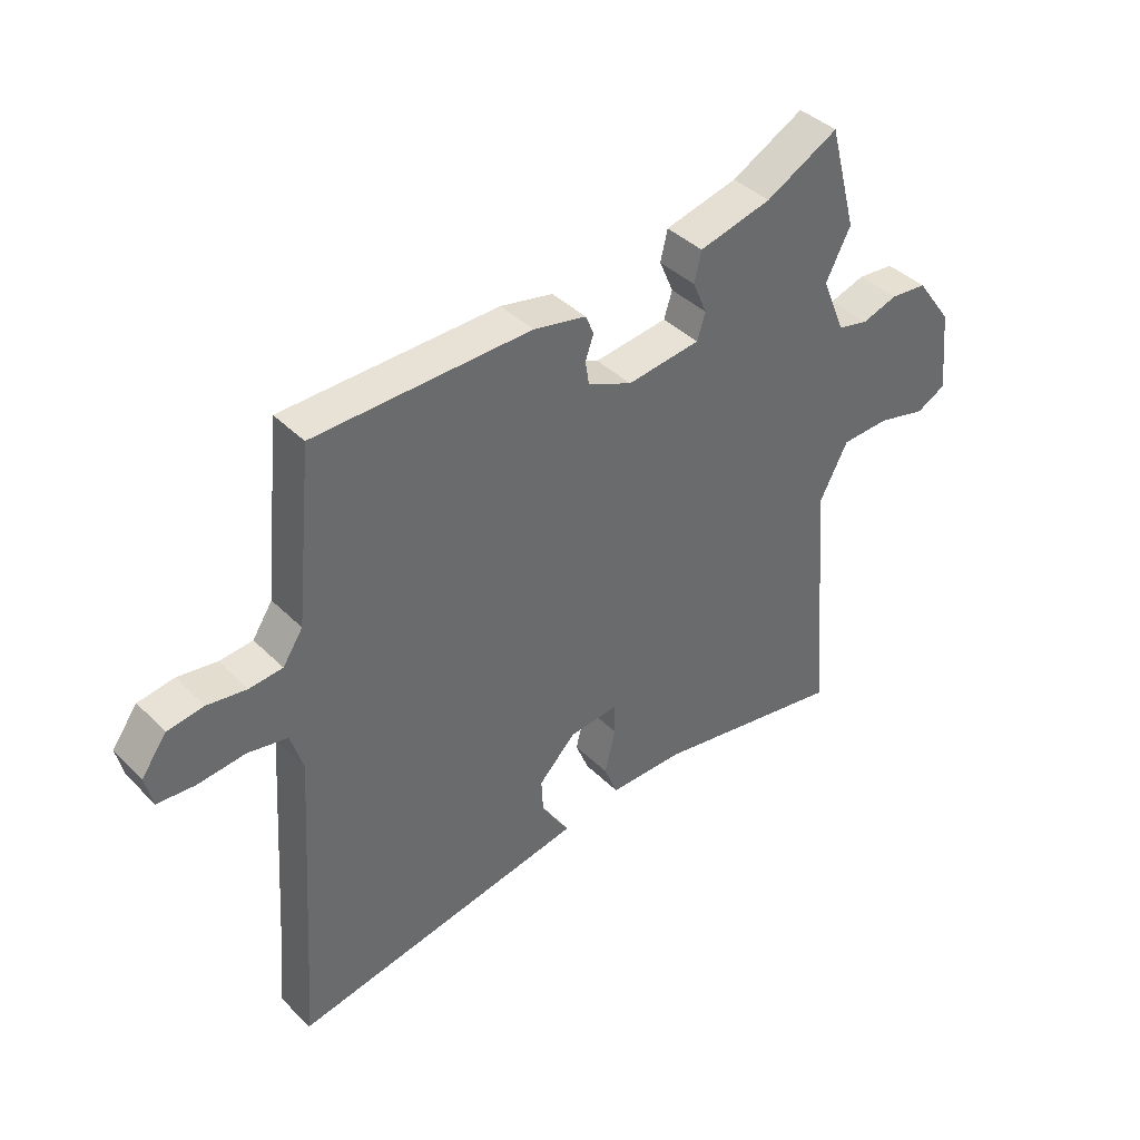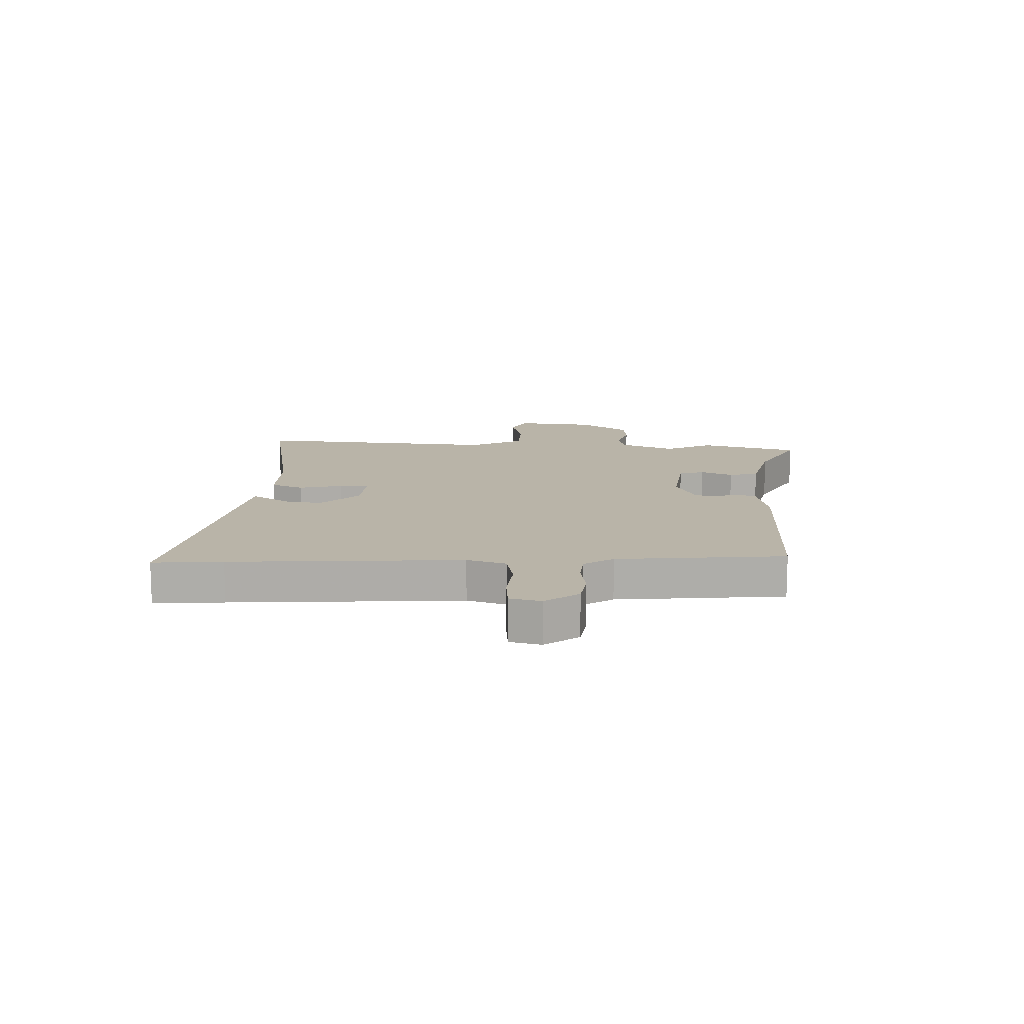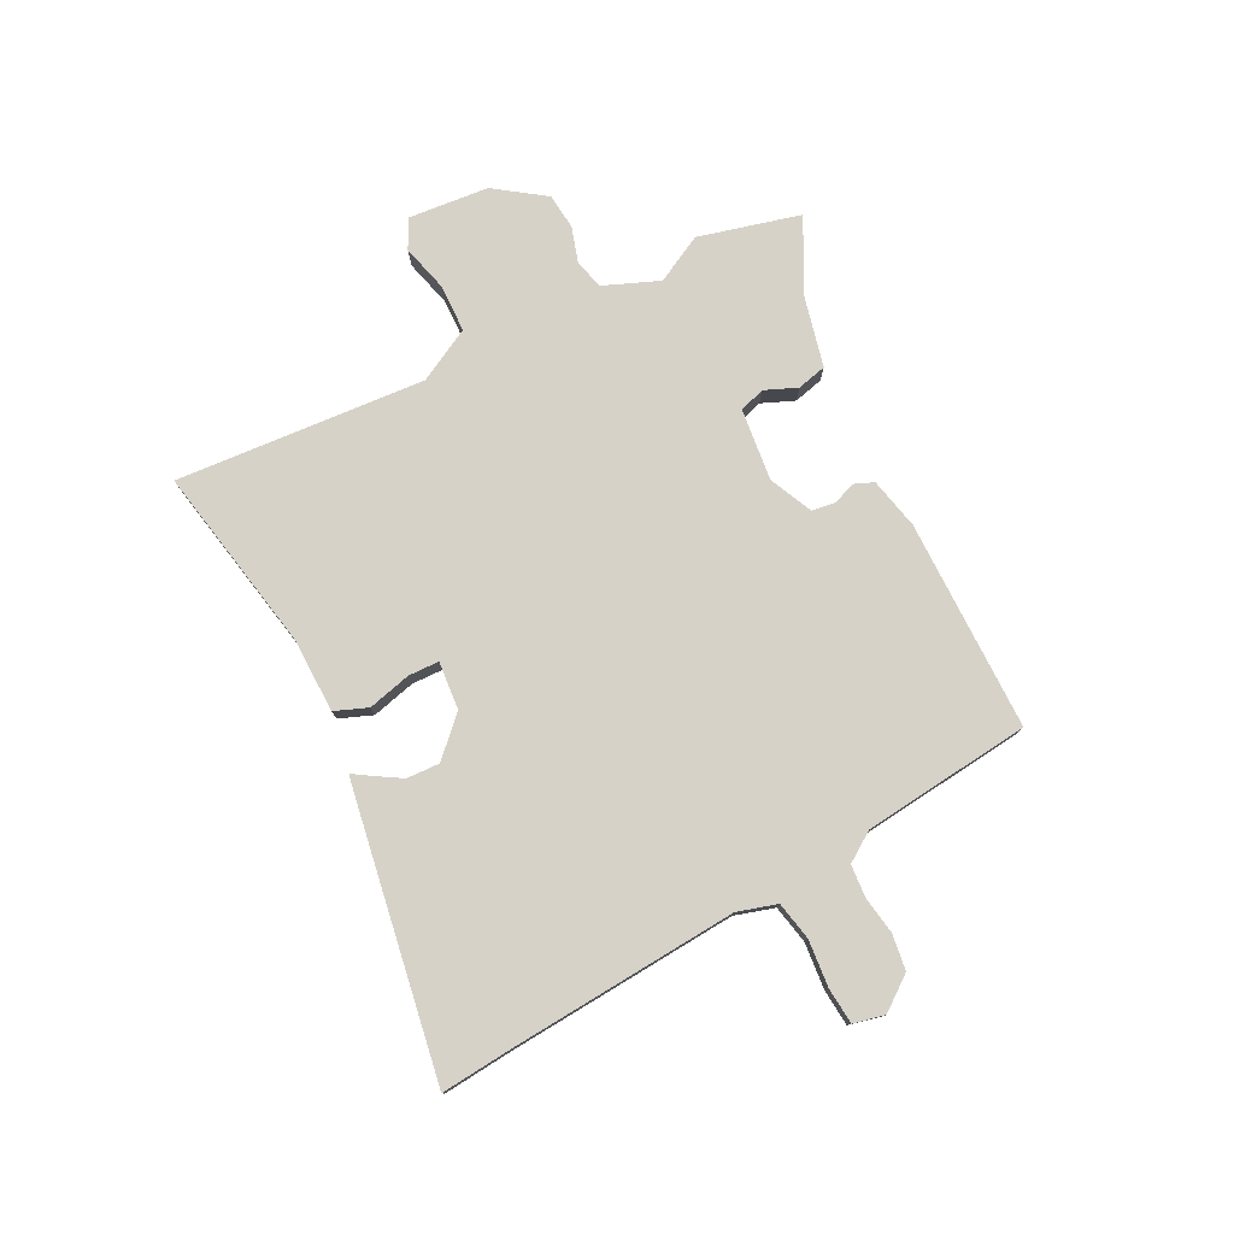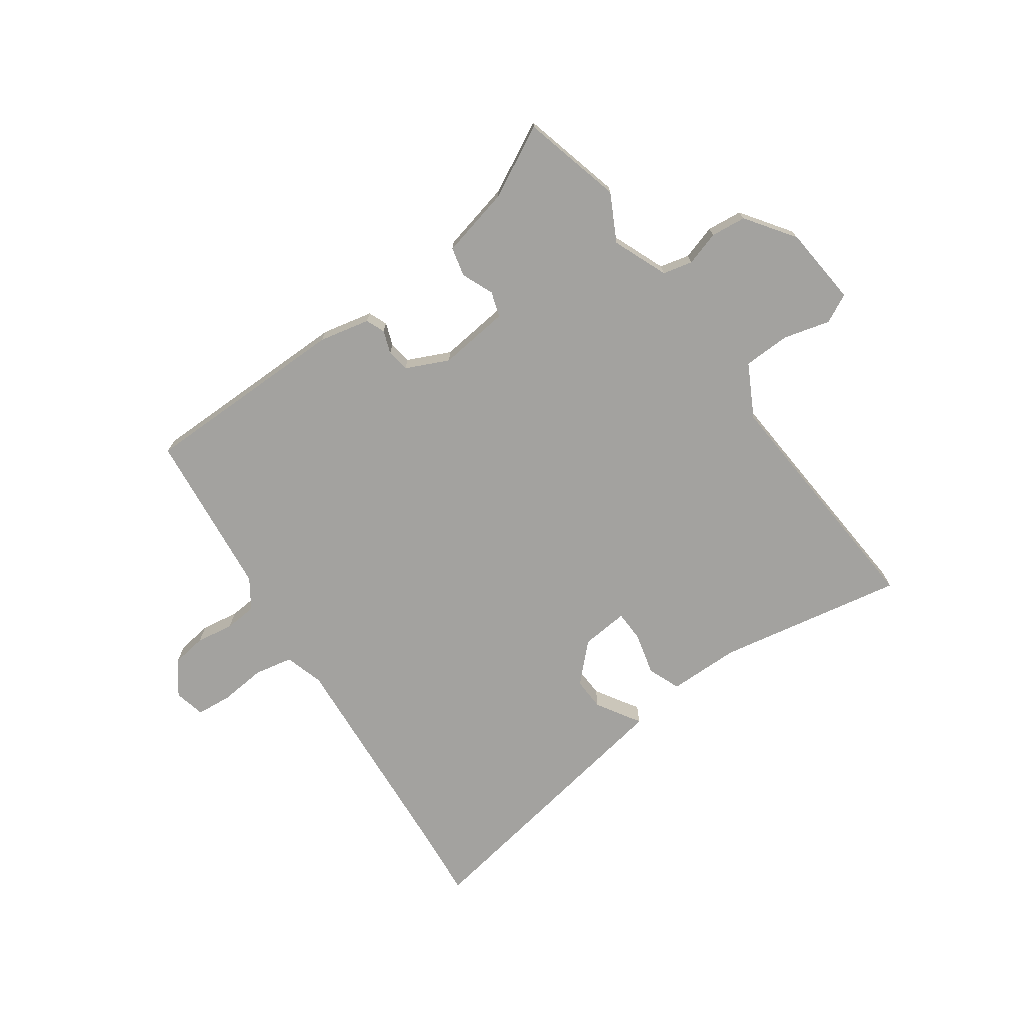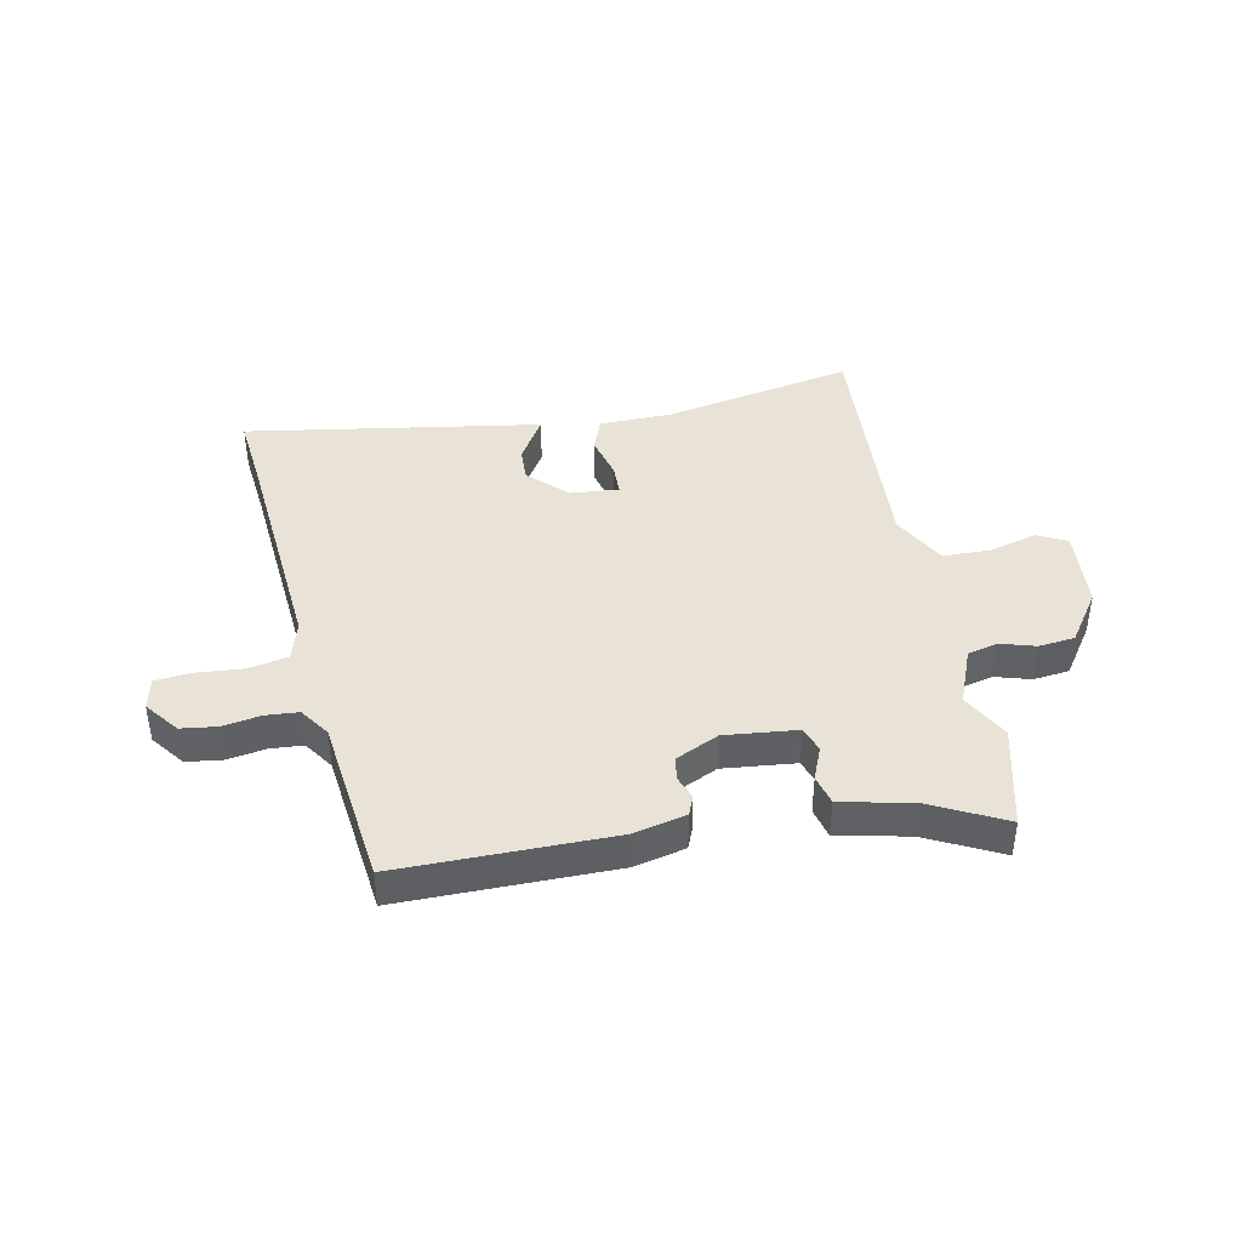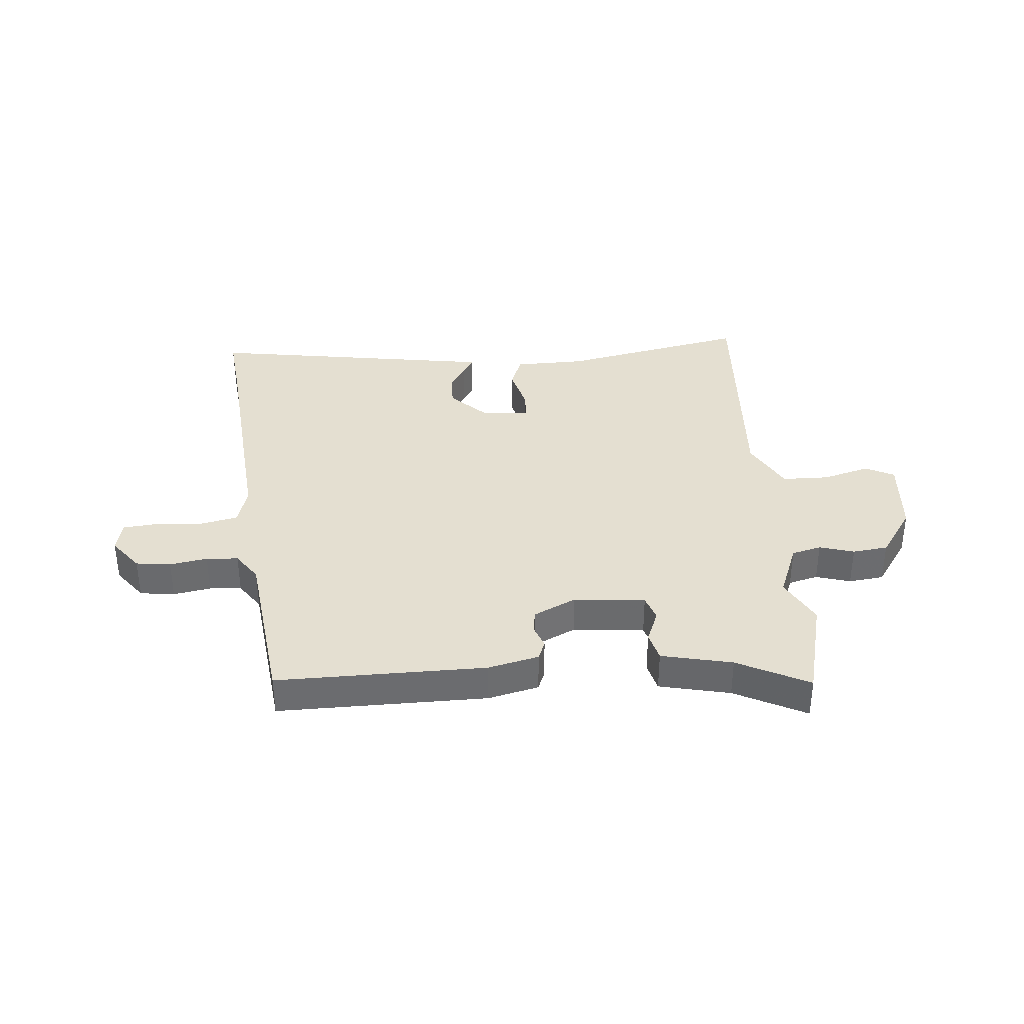
<metadata>
{"format":"obj","ext":"obj","renderer":"f3d","projection":"perspective","resolution":1024,"background":"white","views":[{"elev":40.2,"azim":-39.9,"up":"+Z"},{"elev":13.2,"azim":-87.9,"up":"+Y"},{"elev":77.9,"azim":-117.5,"up":"+Y"},{"elev":-72.6,"azim":34.9,"up":"+Y"},{"elev":41.7,"azim":-12.3,"up":"+Y"},{"elev":36.7,"azim":-5.9,"up":"+Y"}]}
</metadata>
<code>
v 0.481 0.07 0.57
v 0.528 0.07 0.395
v 0.486 0.07 0.313
v 0.526 0.07 0.217
v 0.578 0.07 0.205
v 0.638 0.07 0.224
v 0.7 0.07 0.218
v 0.761 0.07 0.133
v 0.775 0.07 -0.006
v 0.725 0.07 -0.032
v 0.643 0.07 -0.011
v 0.561 0.07 -0.014
v 0.513 0.07 -0.106
v 0.548 0.07 -0.537
v 0.221 0.07 -0.478
v 0.096 0.07 -0.478
v 0.073 0.07 -0.421
v 0.091 0.07 -0.346
v 0.089 0.07 -0.293
v 0.006 0.07 -0.301
v -0.056 0.07 -0.364
v -0.053 0.07 -0.421
v -0.024 0.07 -0.468
v -0.005 0.07 -0.497
v -0.036 0.07 -0.503
v -0.507 0.07 -0.587
v -0.497 0.07 -0.466
v -0.471 0.07 -0.066
v -0.492 0.07 0.002
v -0.559 0.07 0.015
v -0.639 0.07 0.007
v -0.702 0.07 0.012
v -0.715 0.07 0.066
v -0.672 0.07 0.124
v -0.611 0.07 0.133
v -0.545 0.07 0.123
v -0.489 0.07 0.128
v -0.455 0.07 0.179
v -0.426 0.07 0.47
v -0.061 0.07 0.475
v 0.028 0.07 0.456
v 0.042 0.07 0.423
v 0.028 0.07 0.383
v 0.034 0.07 0.343
v 0.109 0.07 0.309
v 0.233 0.07 0.324
v 0.247 0.07 0.368
v 0.223 0.07 0.424
v 0.235 0.07 0.475
v 0.358 0.07 0.505
v 0.481 0 0.57
v 0.528 0 0.395
v 0.486 0 0.313
v 0.526 0 0.217
v 0.578 0 0.205
v 0.638 0 0.224
v 0.7 0 0.218
v 0.761 0 0.133
v 0.775 0 -0.006
v 0.725 0 -0.032
v 0.643 0 -0.011
v 0.561 0 -0.014
v 0.513 0 -0.106
v 0.548 0 -0.537
v 0.221 0 -0.478
v 0.096 0 -0.478
v 0.073 0 -0.421
v 0.091 0 -0.346
v 0.089 0 -0.293
v 0.006 0 -0.301
v -0.056 0 -0.364
v -0.053 0 -0.421
v -0.024 0 -0.468
v -0.005 0 -0.497
v -0.036 0 -0.503
v -0.507 0 -0.587
v -0.497 0 -0.466
v -0.471 0 -0.066
v -0.492 0 0.002
v -0.559 0 0.015
v -0.639 0 0.007
v -0.702 0 0.012
v -0.715 0 0.066
v -0.672 0 0.124
v -0.611 0 0.133
v -0.545 0 0.123
v -0.489 0 0.128
v -0.455 0 0.179
v -0.426 0 0.47
v -0.061 0 0.475
v 0.028 0 0.456
v 0.042 0 0.423
v 0.028 0 0.383
v 0.034 0 0.343
v 0.109 0 0.309
v 0.233 0 0.324
v 0.247 0 0.368
v 0.223 0 0.424
v 0.235 0 0.475
v 0.358 0 0.505
f 47 48 49 50
f 46 47 50 1
f 40 41 42 43
f 38 39 40 43
f 37 38 43 44
f 33 34 35 36
f 33 36 37
f 30 31 32 33
f 29 30 33 37
f 28 29 37 44
f 24 25 26 27
f 23 24 27 28
f 22 23 28
f 21 22 28
f 20 21 28 44
f 15 16 17 18
f 13 14 15 18
f 12 13 18 19
f 8 9 10 11
f 8 11 12
f 5 6 7 8
f 4 5 8 12
f 3 4 12 19
f 46 1 2 3
f 45 46 3 19
f 19 20 44 45
f 100 99 98 97
f 51 100 97 96
f 93 92 91 90
f 93 90 89 88
f 94 93 88 87
f 86 85 84 83
f 87 86 83
f 83 82 81 80
f 87 83 80 79
f 94 87 79 78
f 77 76 75 74
f 78 77 74 73
f 78 73 72
f 78 72 71
f 94 78 71 70
f 68 67 66 65
f 68 65 64 63
f 69 68 63 62
f 61 60 59 58
f 62 61 58
f 58 57 56 55
f 62 58 55 54
f 69 62 54 53
f 53 52 51 96
f 69 53 96 95
f 95 94 70 69
f 1 51 52 2
f 2 52 53 3
f 3 53 54 4
f 4 54 55 5
f 5 55 56 6
f 6 56 57 7
f 7 57 58 8
f 8 58 59 9
f 9 59 60 10
f 10 60 61 11
f 11 61 62 12
f 12 62 63 13
f 13 63 64 14
f 14 64 65 15
f 15 65 66 16
f 16 66 67 17
f 17 67 68 18
f 18 68 69 19
f 19 69 70 20
f 20 70 71 21
f 21 71 72 22
f 22 72 73 23
f 23 73 74 24
f 24 74 75 25
f 25 75 76 26
f 26 76 77 27
f 27 77 78 28
f 28 78 79 29
f 29 79 80 30
f 30 80 81 31
f 31 81 82 32
f 32 82 83 33
f 33 83 84 34
f 34 84 85 35
f 35 85 86 36
f 36 86 87 37
f 37 87 88 38
f 38 88 89 39
f 39 89 90 40
f 40 90 91 41
f 41 91 92 42
f 42 92 93 43
f 43 93 94 44
f 44 94 95 45
f 45 95 96 46
f 46 96 97 47
f 47 97 98 48
f 48 98 99 49
f 49 99 100 50
f 50 100 51 1

</code>
